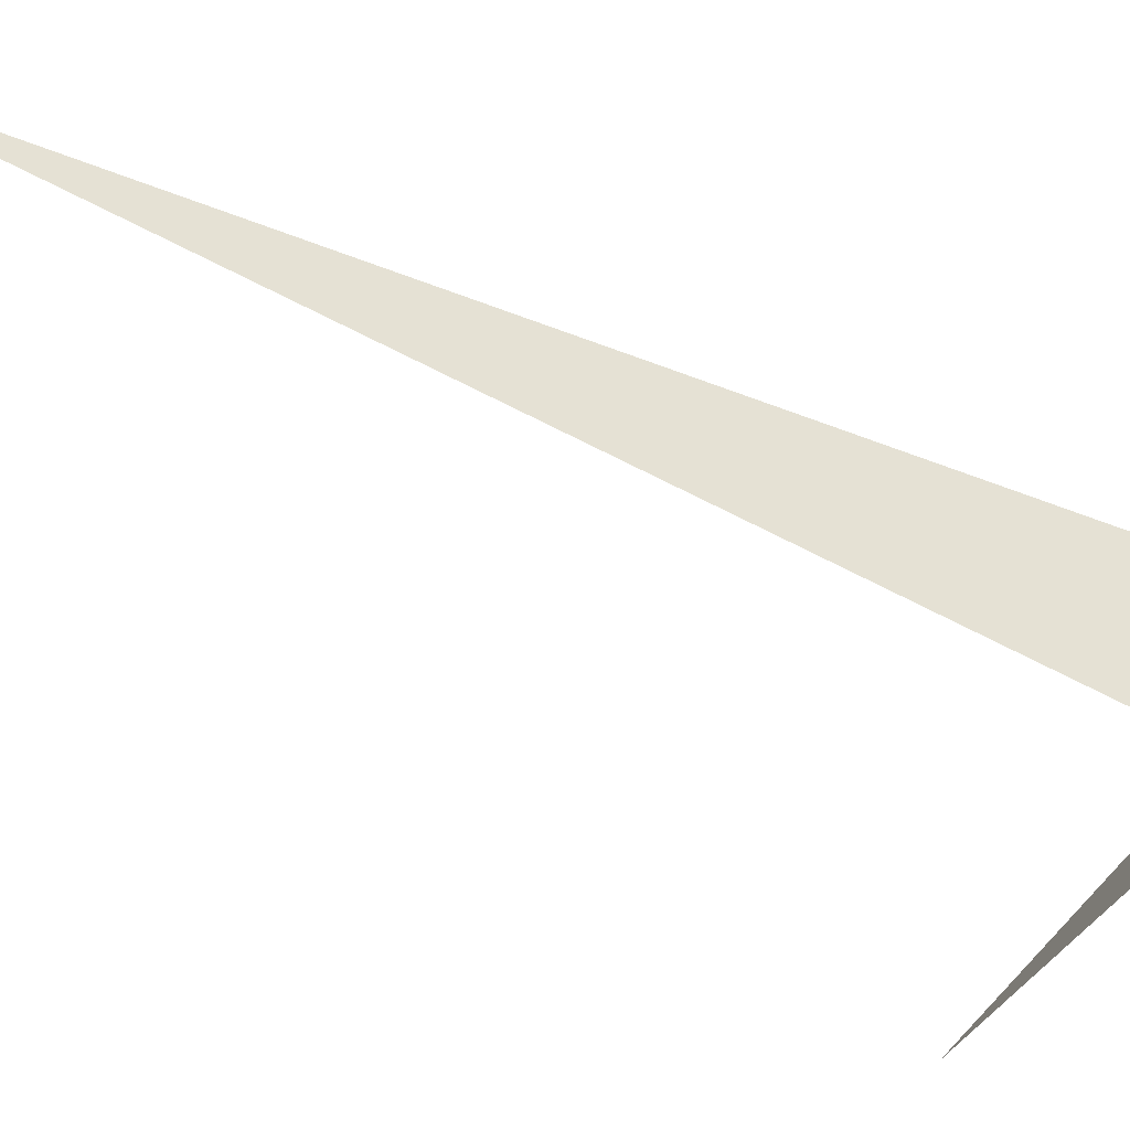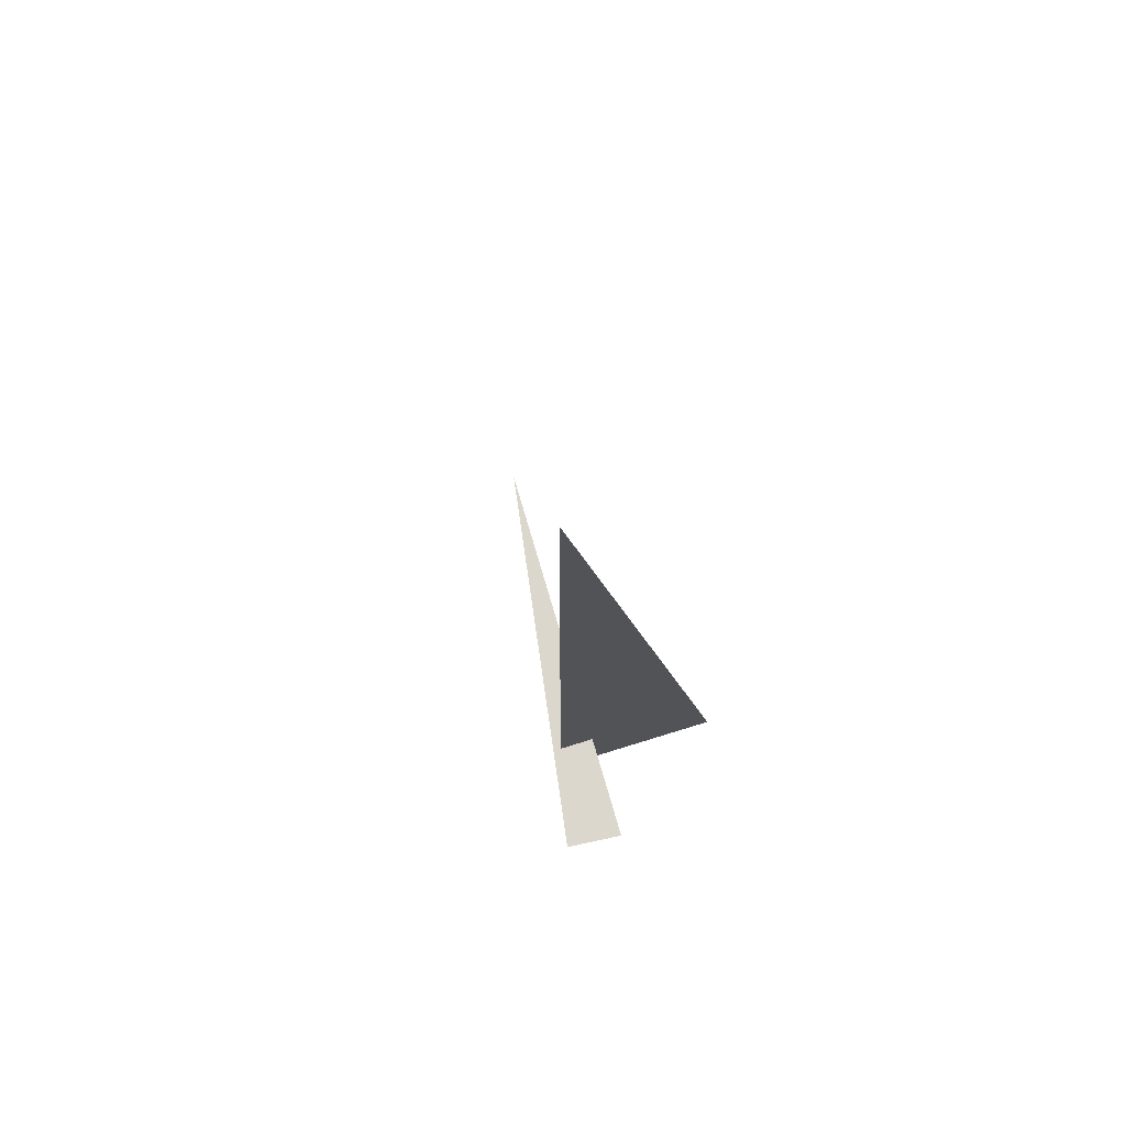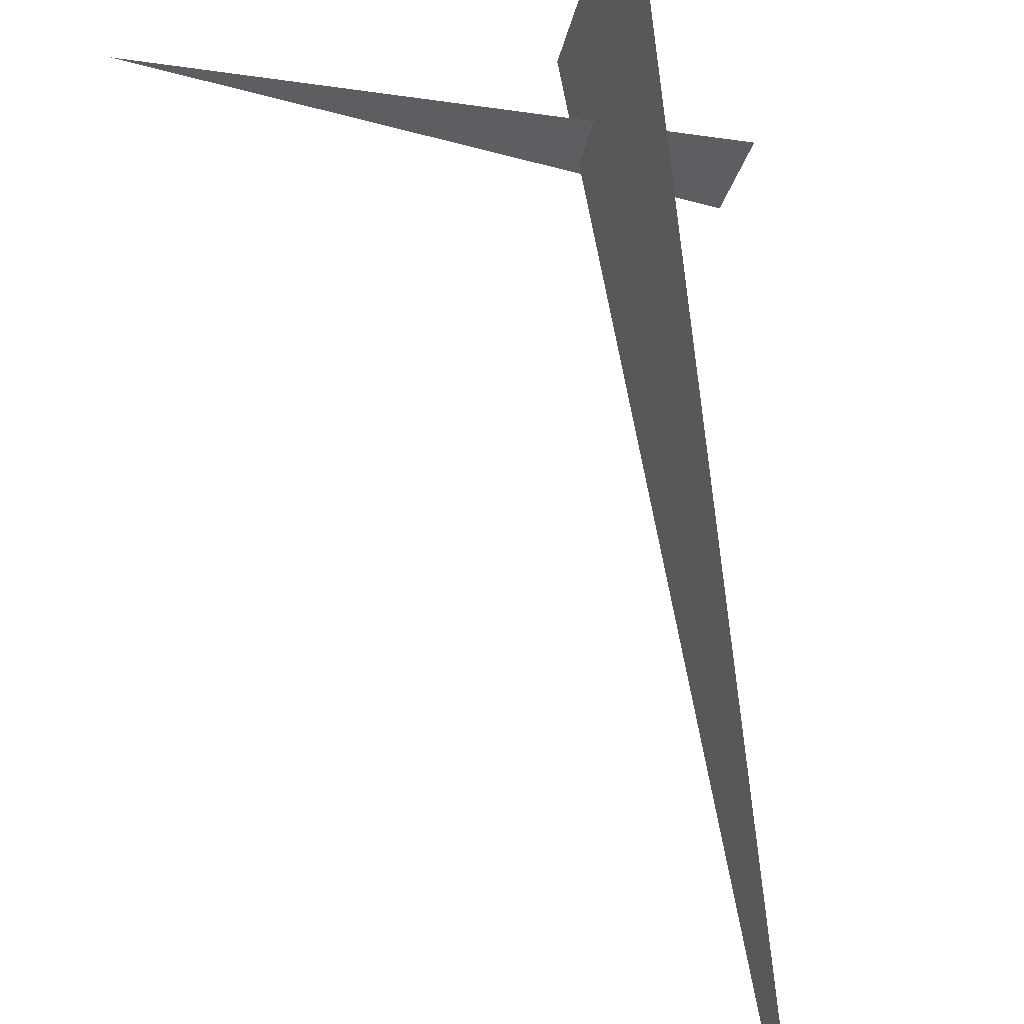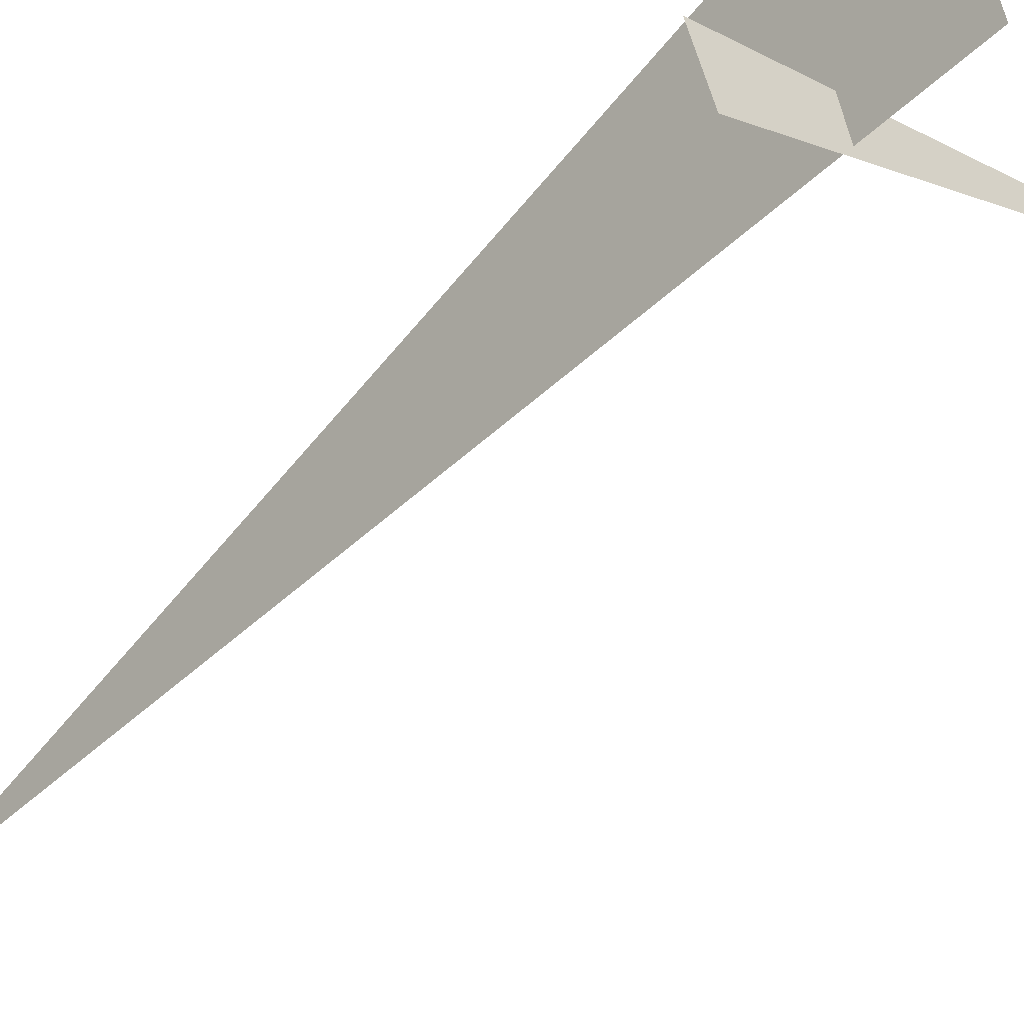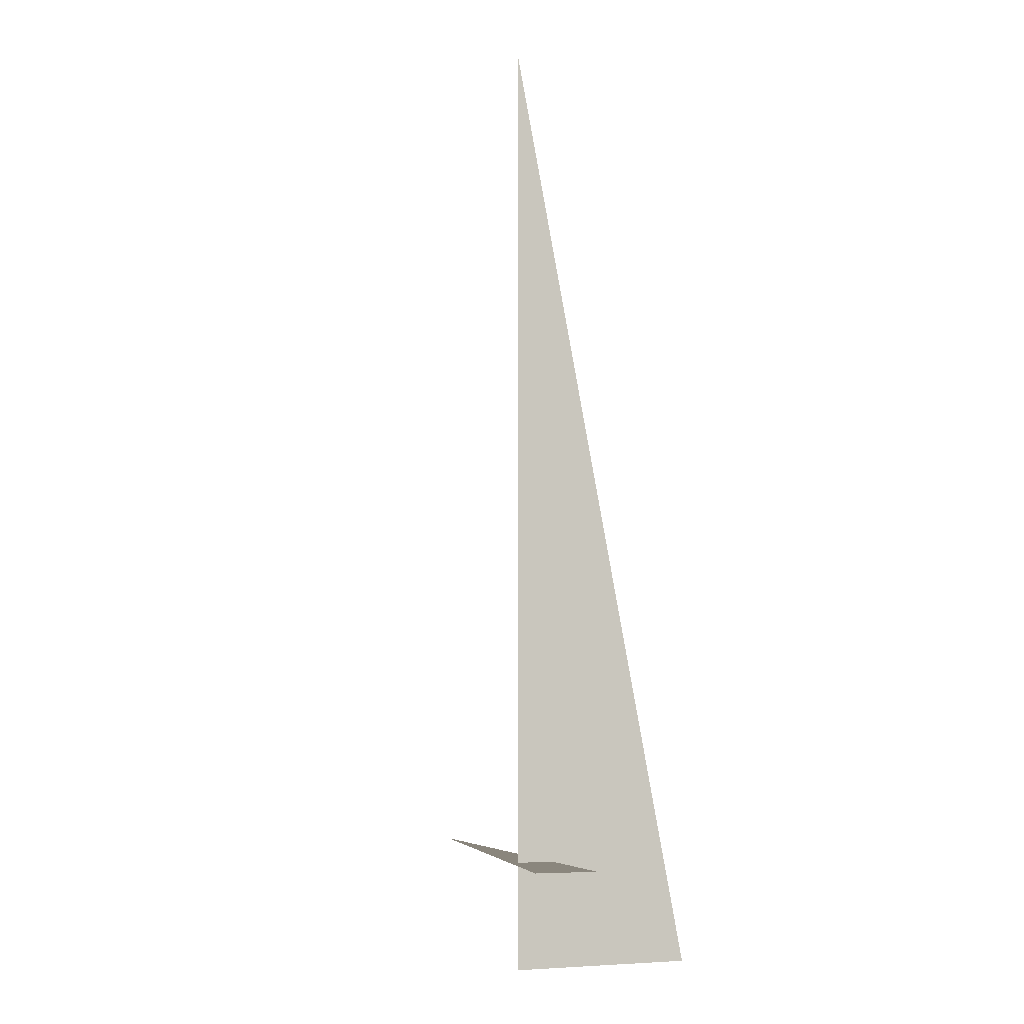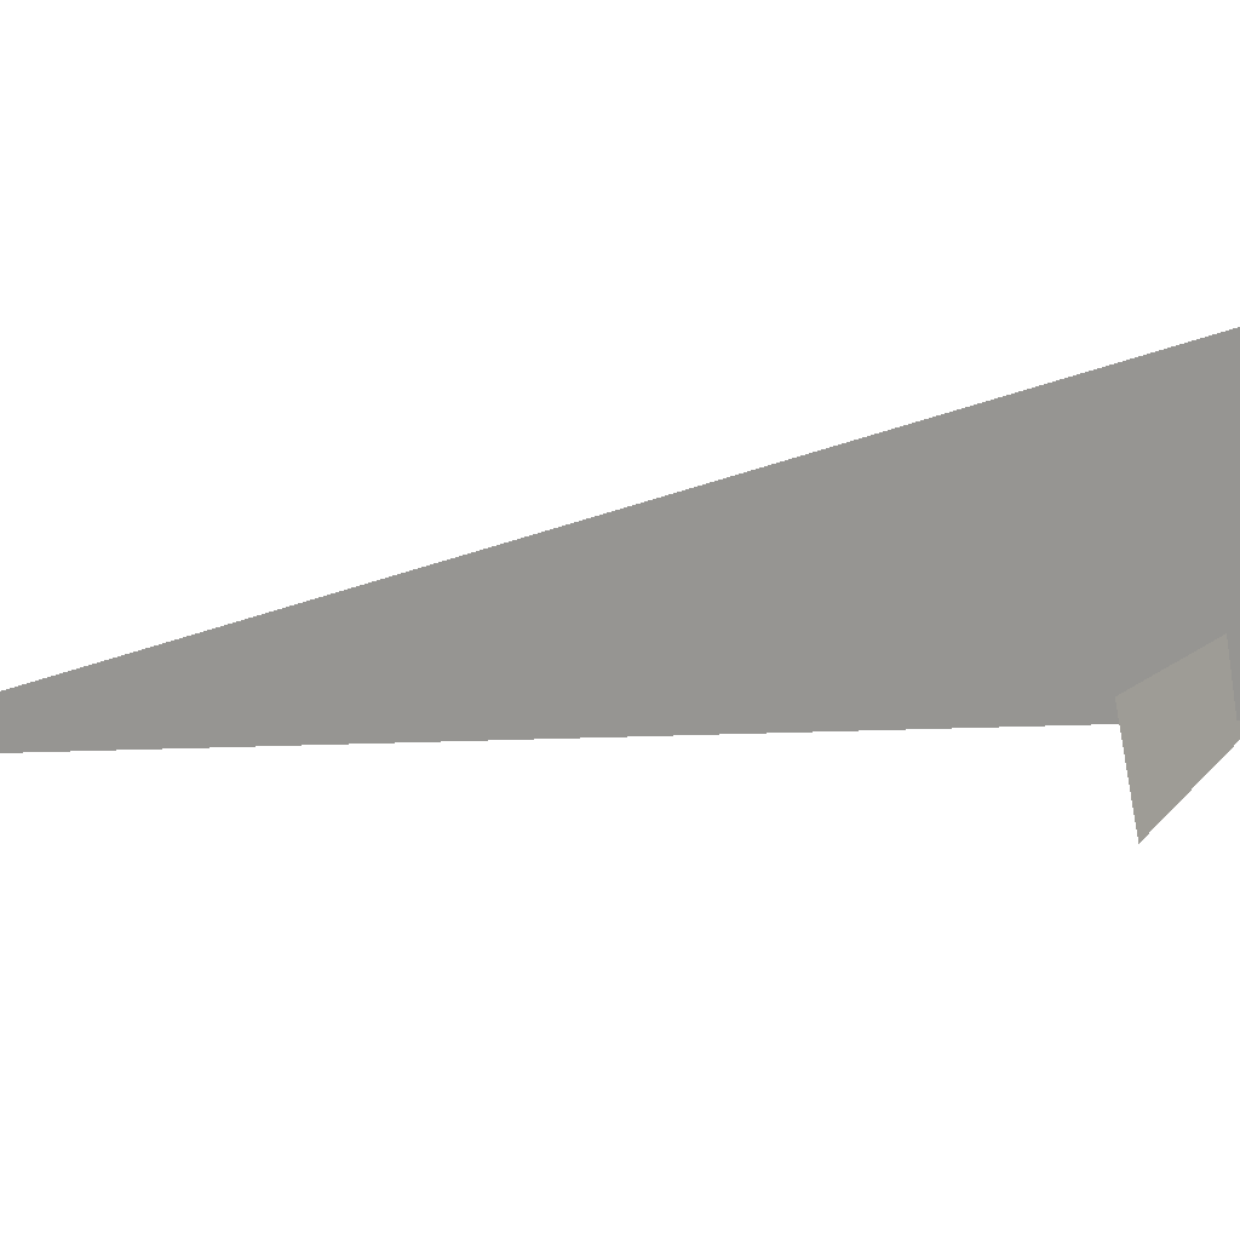
<metadata>
{"format":"obj","ext":"obj","renderer":"f3d","projection":"perspective","resolution":1024,"background":"white","views":[{"elev":-63.8,"azim":62.0,"up":"+Y"},{"elev":73.4,"azim":57.8,"up":"+Z"},{"elev":47.9,"azim":-7.4,"up":"+Y"},{"elev":-43.7,"azim":138.2,"up":"+Y"},{"elev":-5.4,"azim":53.4,"up":"+Z"},{"elev":-4.0,"azim":121.9,"up":"+Y"}]}
</metadata>
<code>
v 1.126 6.994 0
v 0.9583 6.369 3.33
v 0.9583 6.369 0
v 1.383 6.386 0.375
v -0.1243 6.819 0.375
v 1.308 6.181 0.375
f 1 2 3
f 4 5 6

</code>
